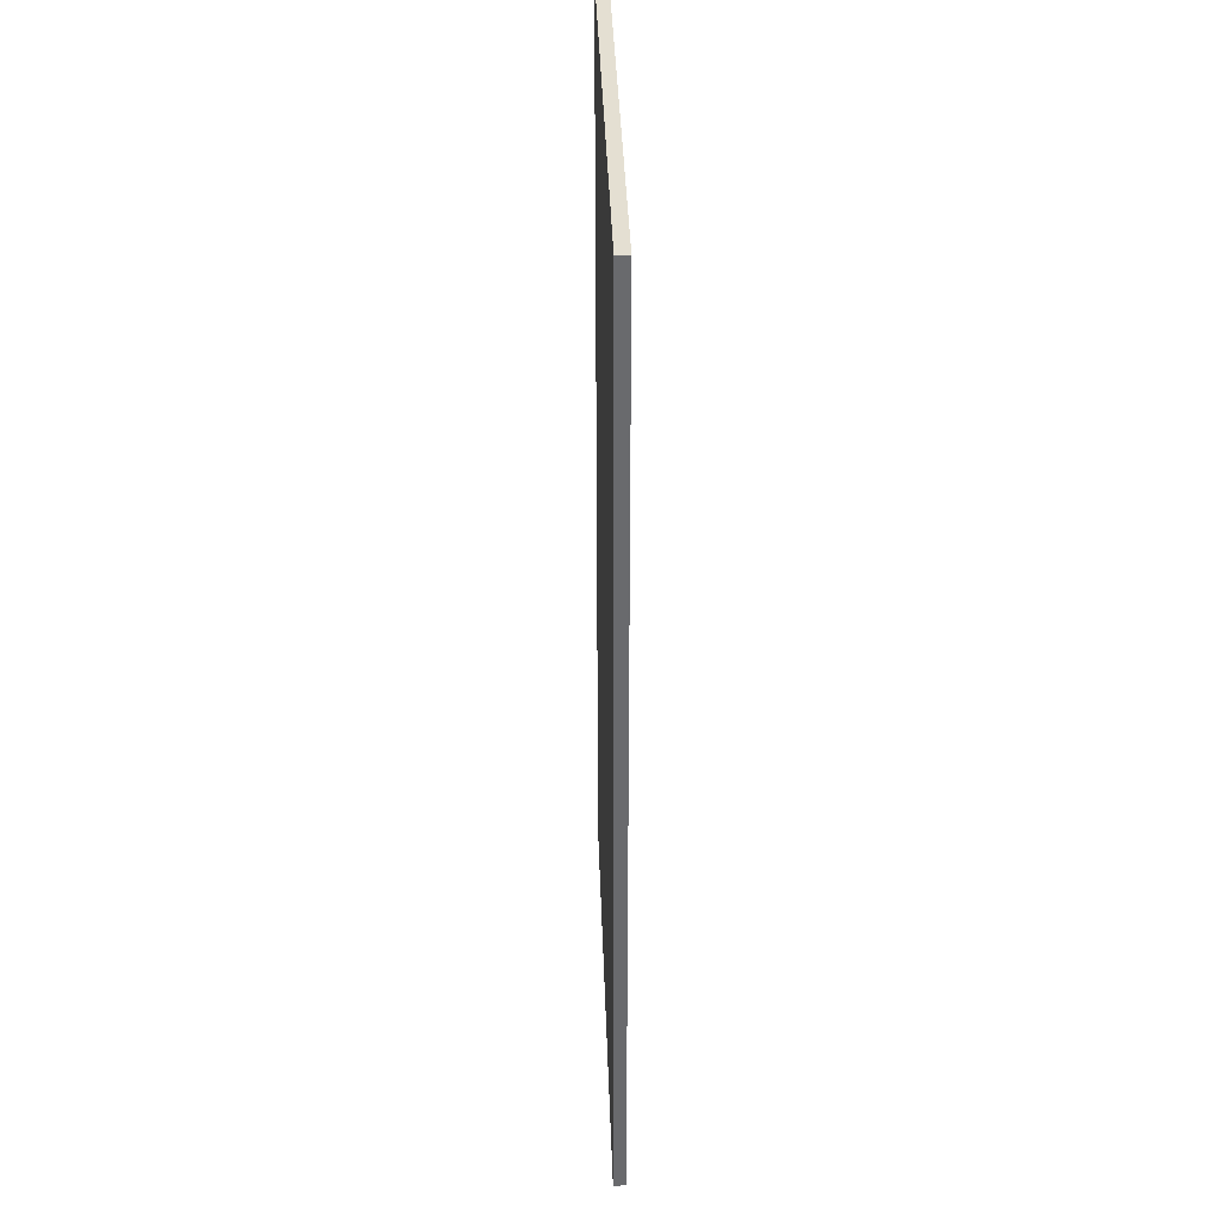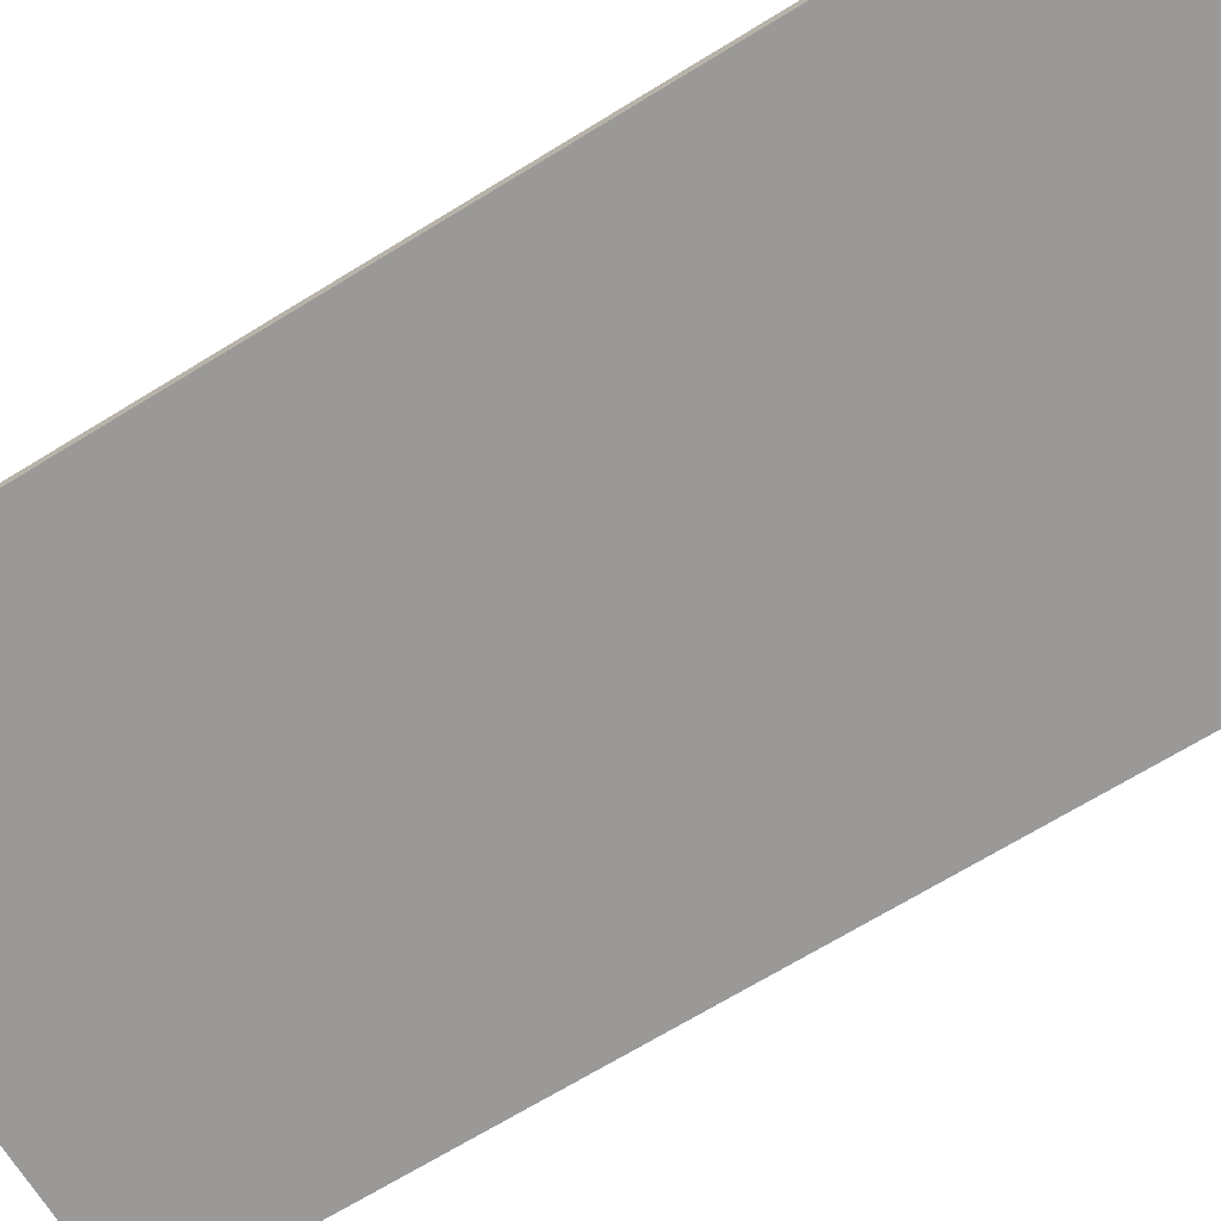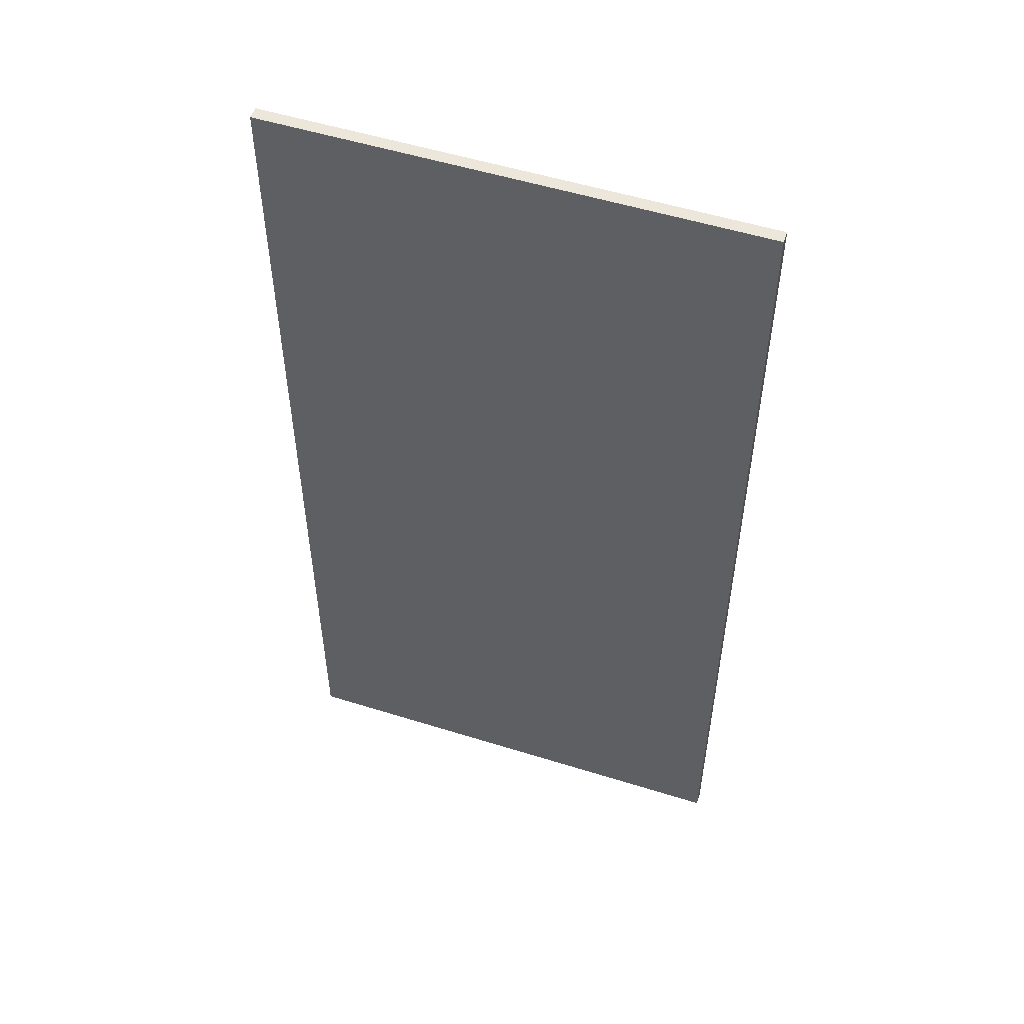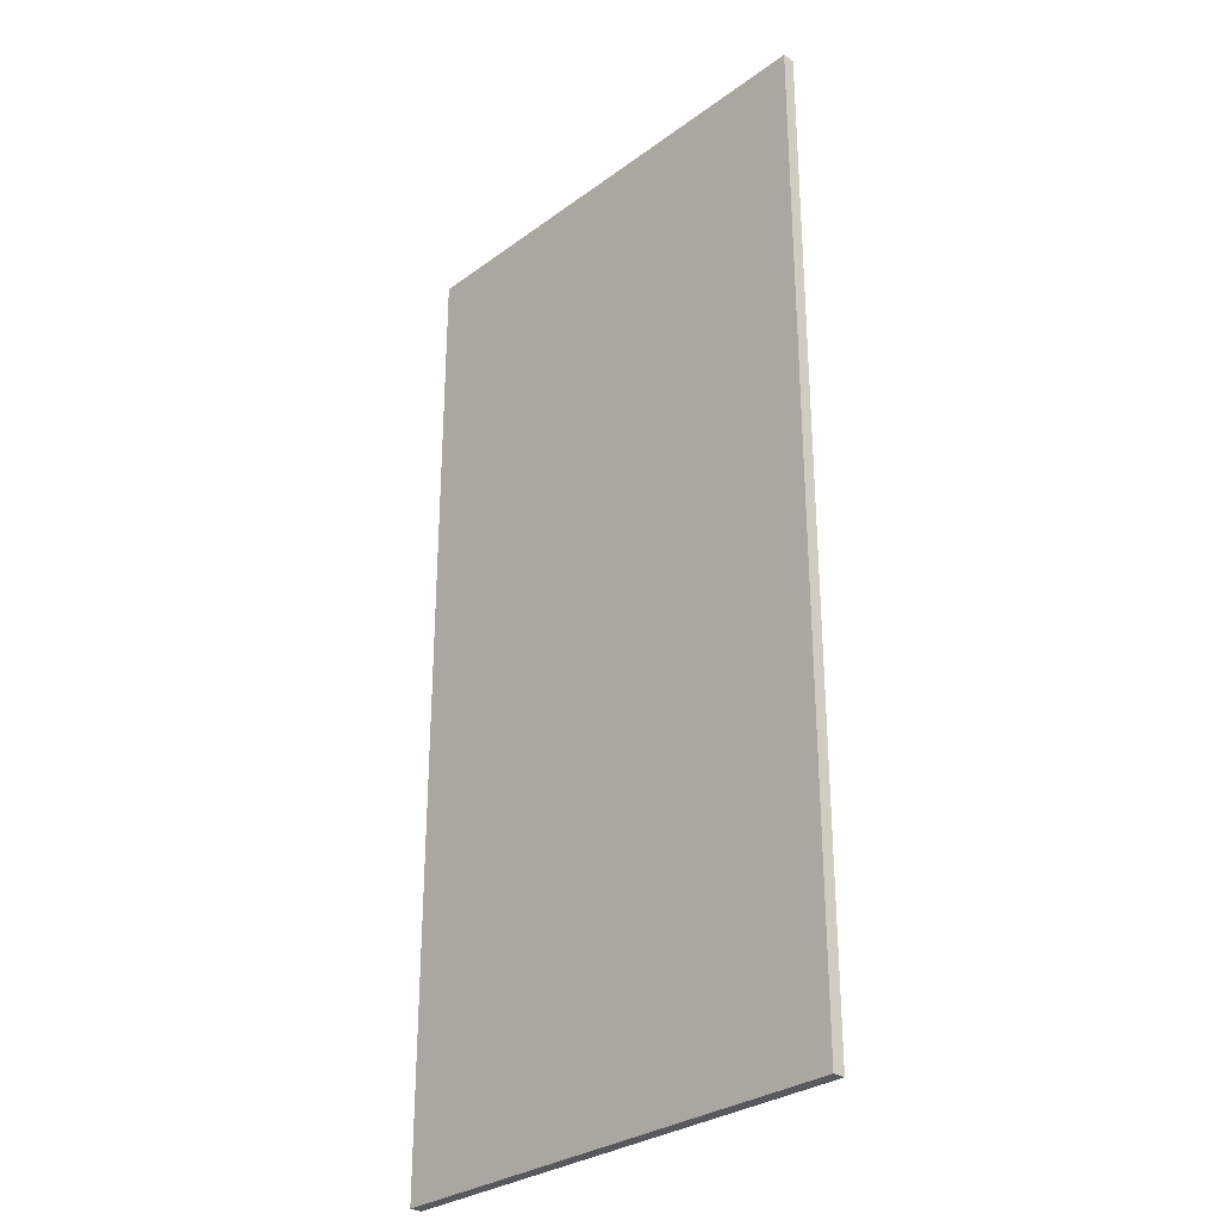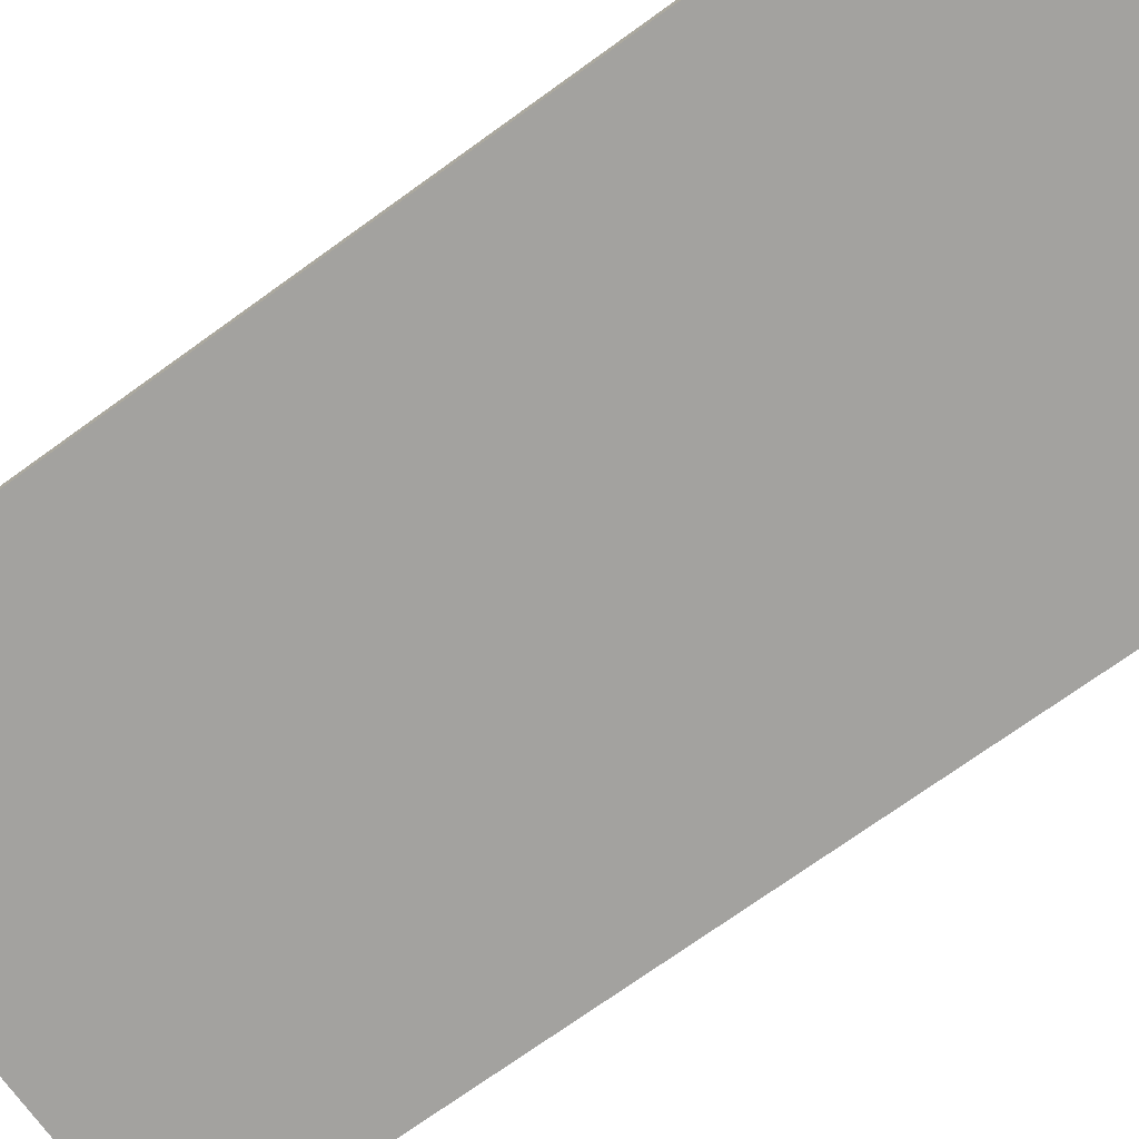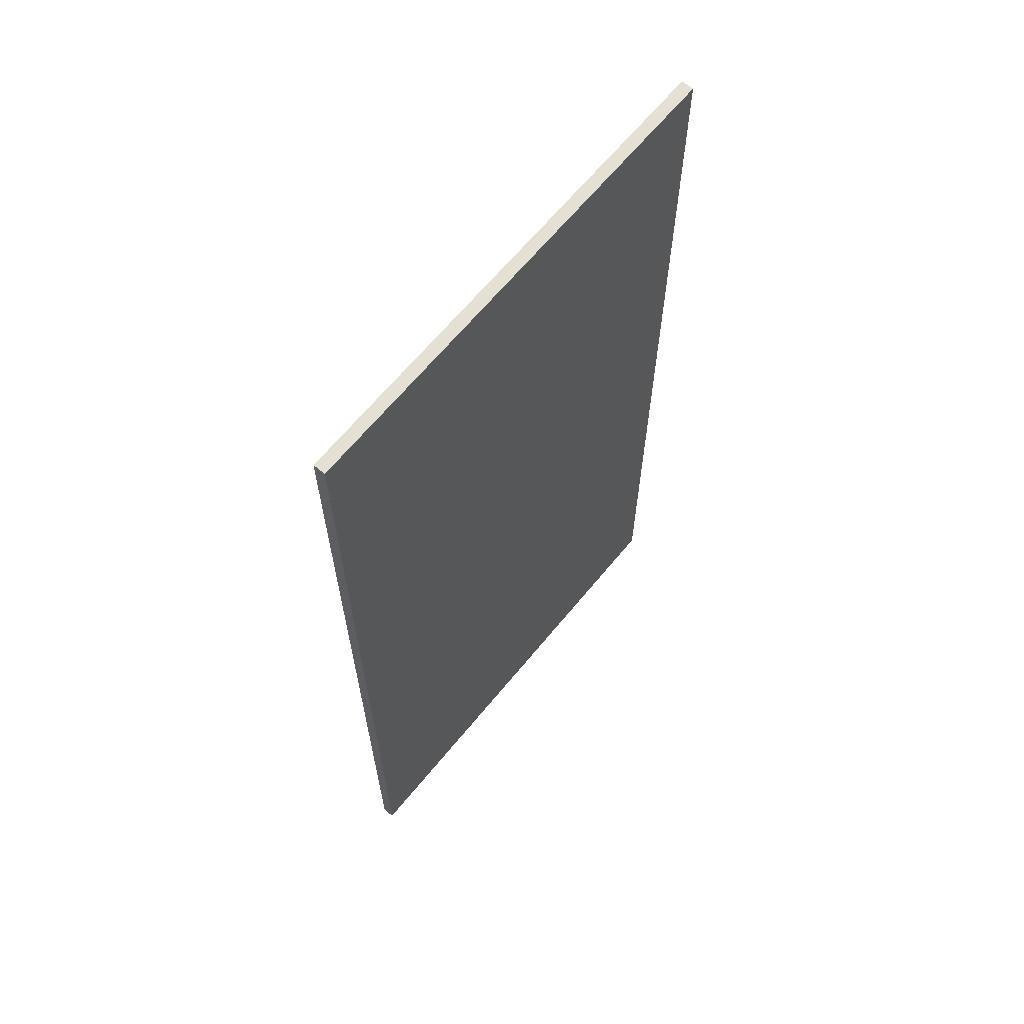
<metadata>
{"format":"obj","ext":"obj","renderer":"f3d","projection":"perspective","resolution":1024,"background":"white","views":[{"elev":37.2,"azim":-91.9,"up":"+Z"},{"elev":-68.9,"azim":-58.4,"up":"+Y"},{"elev":53.2,"azim":-161.5,"up":"+Z"},{"elev":-29.7,"azim":46.9,"up":"+Z"},{"elev":-72.6,"azim":125.8,"up":"+Y"},{"elev":65.3,"azim":-50.6,"up":"+Z"}]}
</metadata>
<code>
o Plane.001_Plane.005
v 0.401 2.976 0.808
v -0.401 2.976 0.808
v 0.401 2.976 -0.808
v -0.401 2.976 -0.808
v 0.401 2.996 0.808
v -0.401 2.996 0.808
v 0.401 2.996 -0.808
v -0.401 2.996 -0.808
f 2 4 3
f 7 8 6
f 8 7 3
f 6 8 4
f 5 6 2
f 7 5 1
f 1 2 3
f 5 7 6
f 4 8 3
f 2 6 4
f 1 5 2
f 3 7 1

</code>
